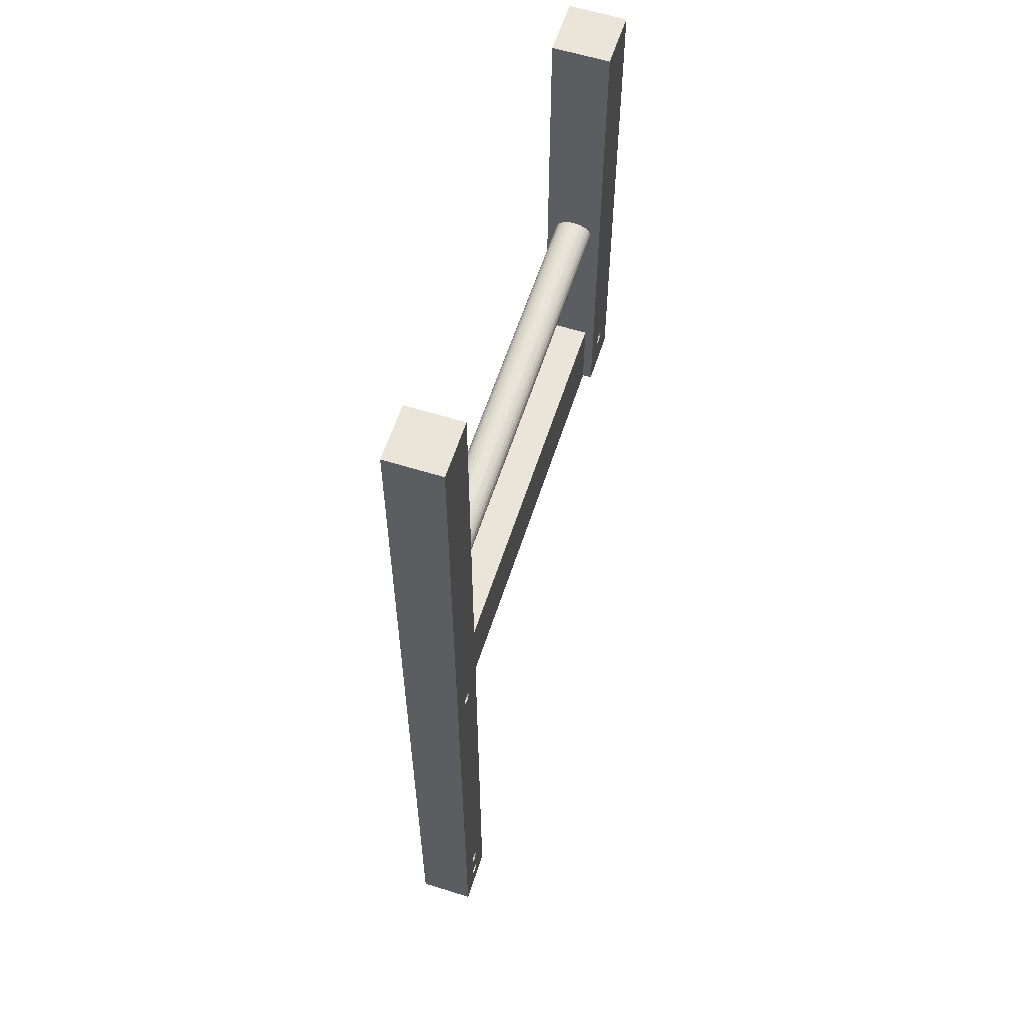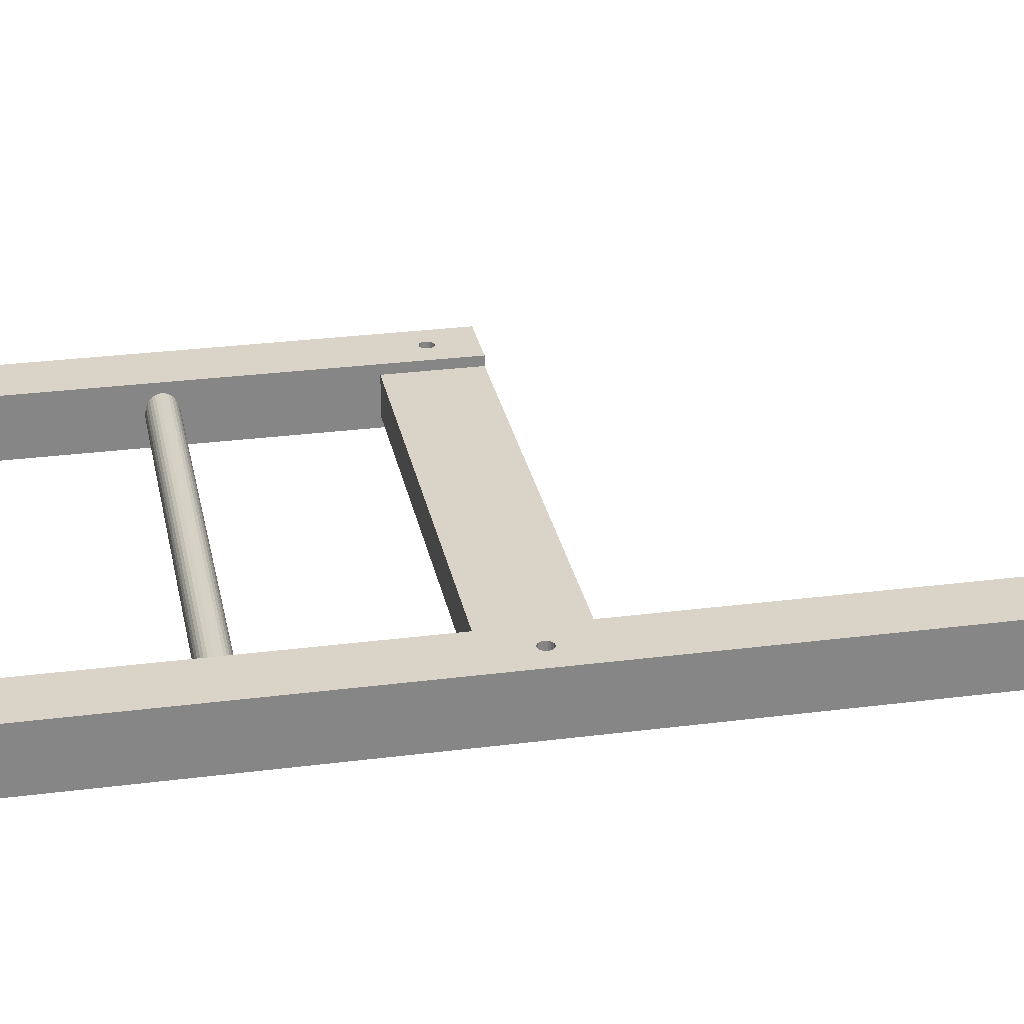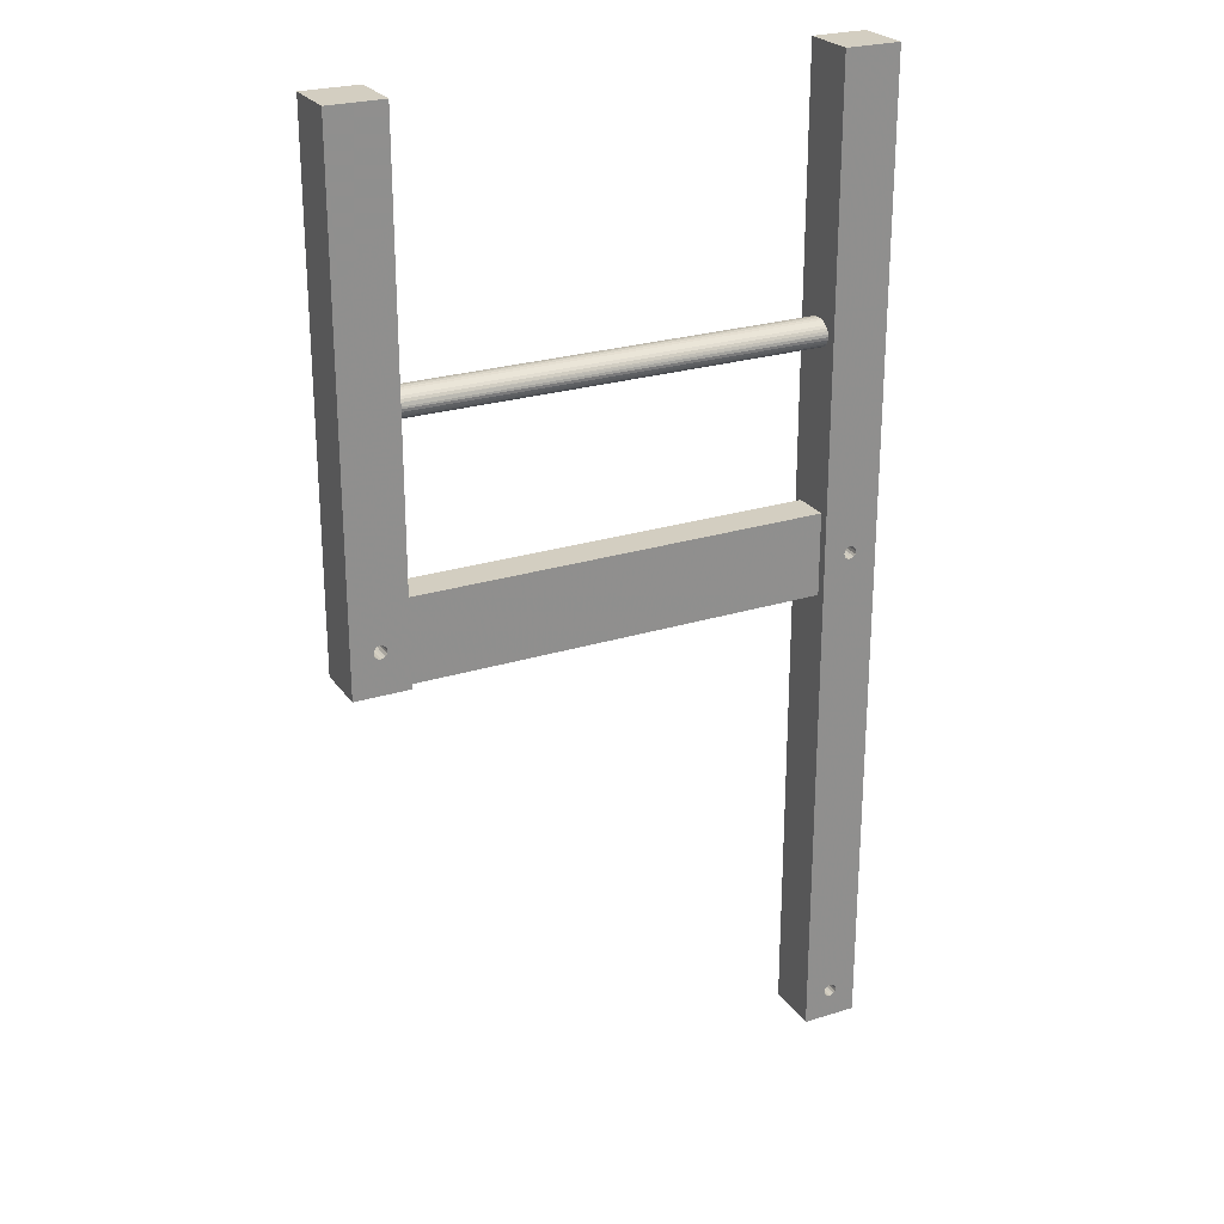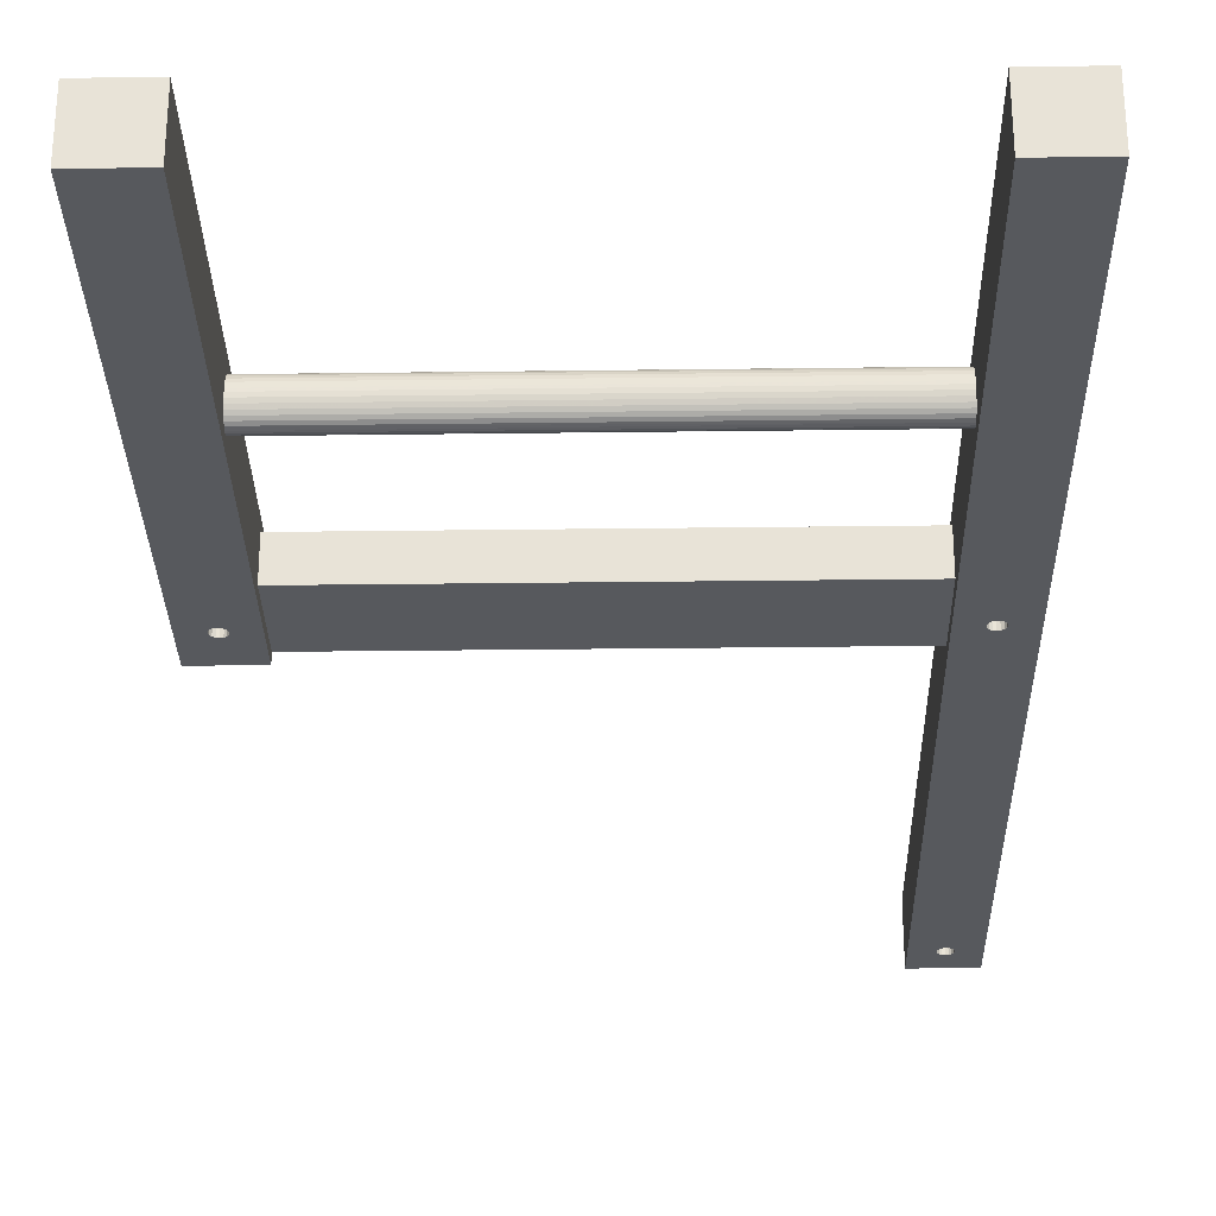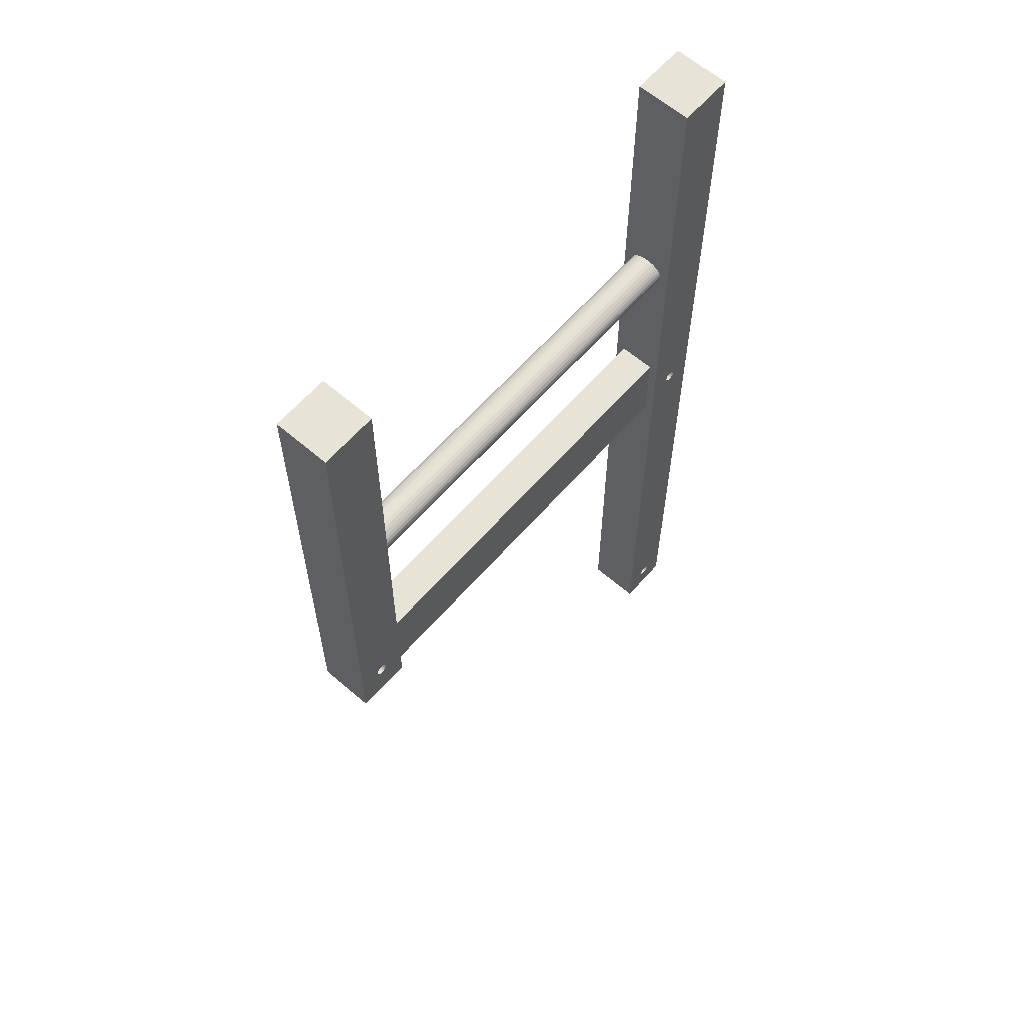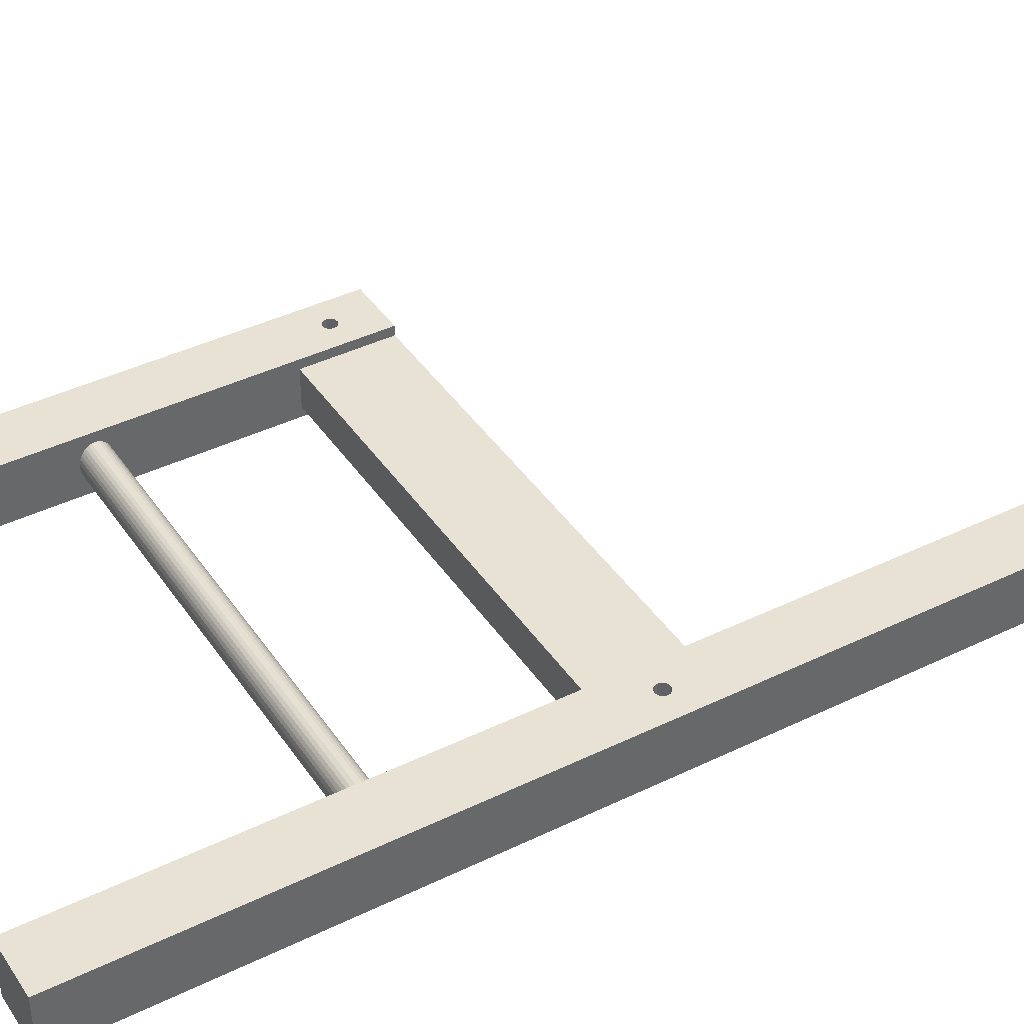
<metadata>
{"format":"obj","ext":"obj","renderer":"f3d","projection":"perspective","resolution":1024,"background":"white","views":[{"elev":59.5,"azim":-72.2,"up":"+Y"},{"elev":28.4,"azim":-101.0,"up":"+Z"},{"elev":25.1,"azim":153.2,"up":"+Y"},{"elev":-29.2,"azim":-178.9,"up":"+Z"},{"elev":62.1,"azim":131.1,"up":"+Y"},{"elev":40.7,"azim":-120.8,"up":"+Z"}]}
</metadata>
<code>
v -122 287 0
v -92 287 30
v -122 287 30
v -92 287 0
v 163 287 30
v 133 287 0
v 163 287 0
v 133 287 30
v -92 -249 0
v -122 -249 0
v -92 -249 30
v -122 -249 30
v -92 139 0
v -108.3 34.74 0
v -107 35 0
v -109.5 33.98 0
v -110.2 32.84 0
v -103.5 31.5 0
v -103.8 32.84 0
v -105.7 34.74 0
v -104.5 33.98 0
v -107 28 0
v -92 8.999 0
v -105.7 28.26 0
v -122 8.999 0
v -108.3 28.26 0
v -108.3 -235.7 30
v -109.5 -235 30
v -110.5 31.5 0
v -104.5 -235 30
v -105.7 -235.7 30
v -103.8 -231.2 30
v -92 -236 30
v -103.5 -232.5 30
v -104.5 -215 30
v -104.5 -230 30
v -105.7 -229.3 30
v 146.7 28.26 0
v 133 8.999 0
v 148 28 0
v -105.7 -215.7 30
v -107 -229 30
v -110.2 -231.2 30
v -110.5 -229 30
v -109.5 -230 30
v 151.2 30.16 0
v 163 8.999 0
v 151.5 31.5 0
v 133 139 0
v 151.2 32.84 0
v -108.3 -209.3 30
v -122 8.999 30
v -107 -209 30
v 149.3 34.74 0
v 148 35 0
v 146.7 34.74 0
v 145.5 33.98 0
v 144.8 32.84 0
v 150.5 33.98 0
v 149.3 28.26 0
v 150.5 29.02 0
v -107 -216 30
v -108.3 -229.3 30
v -108.3 -215.7 30
v -109.5 -215 30
v -110.2 -213.8 30
v -110.5 -212.5 30
v -105.7 -209.3 30
v -92 28 30
v -104.5 -210 30
v -103.8 -211.2 30
v -103.5 -212.5 30
v -103.8 -213.8 30
v -103.8 -233.8 30
v -107 -236 30
v -110.2 -233.8 30
v -110.5 -232.5 30
v -110.2 -211.2 30
v -109.5 -210 30
v -92 8.999 5
v -92 8.999 25
v -109.5 -230 0
v -110.2 -231.2 0
v -110.5 -232.5 0
v -105.7 -229.3 0
v -107 -229 0
v -108.3 -229.3 0
v -103.8 -231.2 0
v -103.5 -232.5 0
v -104.5 -230 0
v -107 -236 0
v -108.3 -235.7 0
v -105.7 -235.7 0
v -104.5 -235 0
v -103.8 -233.8 0
v -110.2 -233.8 0
v -109.5 -235 0
v -92 154 30
v -92 150.7 23.32
v -92 149.4 24.24
v -92 151.8 22.07
v -92 152.7 20.56
v -92 153.4 18.83
v -110.2 -211.2 14
v -110.5 -212.5 14
v -109.5 -210 14
v -92 154 15
v -92 153.9 16.38
v -108.3 -209.3 14
v -107 -209 14
v -105.7 -209.3 14
v -104.5 -210 14
v -103.8 -211.2 14
v -103.5 -212.5 14
v -103.8 -213.8 14
v -104.5 -215 14
v -92 139.6 18.83
v -92 54 30
v -92 140.3 20.56
v -92 139.1 16.95
v -105.7 -215.7 14
v -107 -216 14
v -108.3 -215.7 14
v -109.5 -215 14
v -110.2 -213.8 14
v 133 8.999 25
v 133 8.999 5
v 163 8.999 30
v 133 8.999 30
v -110.2 30.16 30
v -109.5 29.02 30
v -108.3 28.26 30
v -107 28 30
v -105.7 28.26 30
v -105.7 34.74 30
v -104.5 33.98 30
v -110.2 32.84 30
v -109.5 33.98 30
v -108.3 34.74 30
v -107 35 30
v -103.8 32.84 30
v -103.5 31.5 30
v -103.8 30.16 30
v -104.5 29.02 30
v -110.5 31.5 30
v 144.8 30.16 30
v 145.5 29.02 30
v 144.5 31.5 30
v 146.7 28.26 30
v 150.5 29.02 30
v 149.3 28.26 30
v 133 139 30
v 151.2 32.84 30
v 150.5 33.98 30
v 148 35 30
v 146.7 34.74 30
v 149.3 34.74 30
v 151.5 31.5 30
v 151.2 30.16 30
v 148 28 30
v 144.8 32.84 30
v 145.5 33.98 30
v -110.2 30.16 0
v -109.5 29.02 0
v -104.5 29.02 0
v -103.8 30.16 0
v 144.5 31.5 0
v 144.8 30.16 0
v 145.5 29.02 0
v -92 54 5
v -92 141.2 7.929
v -92 140.3 9.444
v -92 139.6 11.17
v -92 139.1 13.05
v -92 139 15
v -92 54 25
v 133 54 5
v 133 54 25
v -92 148 5.192
v -92 149.4 5.761
v -92 145 5.192
v -92 146.5 5
v -92 153.9 13.05
v -92 141.2 22.07
v -92 142.3 23.32
v -92 143.6 24.24
v -92 145 24.81
v -92 146.5 25
v -92 147.5 24.87
v 133 153.9 16.38
v 133 154 15
v 133 139.6 18.83
v 133 140.3 20.56
v 133 150.7 23.32
v 133 151.8 22.07
v 133 153.4 18.83
v 133 141.2 22.07
v 133 142.3 23.32
v 133 147.5 5.125
v 133 146.5 5
v -92 152.7 9.444
v -92 153.4 11.17
v -92 151.8 7.929
v -92 150.7 6.685
v 133 148 24.81
v 133 149.4 24.24
v -92 143.6 5.761
v -92 142.3 6.685
v 133 146.5 25
v 133 145 24.81
v 133 143.6 24.24
v 133 152.7 20.56
v 133 139.1 16.38
v 133 153.9 13.05
v 133 153.4 11.17
v 133 152.7 9.444
v 133 151.8 7.929
v 133 150.7 6.685
v 133 149.4 5.761
v 133 145 5.192
v 133 141.2 7.929
v 133 140.3 9.444
v 133 143.6 5.761
v 133 142.3 6.685
v 133 139.6 11.17
v 133 139.1 13.05
v 133 139 15
f 1 2 3
f 2 1 4
f 5 6 7
f 8 6 5
f 9 10 11
f 11 10 12
f 13 14 15
f 13 16 14
f 13 17 16
f 17 13 1
f 18 13 19
f 1 13 4
f 13 20 21
f 13 15 20
f 22 23 24
f 25 22 26
f 27 12 28
f 17 25 29
f 25 17 1
f 30 11 31
f 18 23 13
f 13 21 19
f 32 33 34
f 35 36 37
f 38 39 40
f 41 37 42
f 43 44 45
f 43 12 44
f 46 47 48
f 49 50 7
f 51 52 53
f 54 49 55
f 55 49 56
f 56 49 57
f 57 49 58
f 50 48 47
f 50 49 59
f 59 49 54
f 7 50 47
f 40 39 47
f 60 40 47
f 61 60 47
f 61 47 46
f 62 63 44
f 64 44 65
f 65 44 66
f 66 12 67
f 53 52 68
f 68 69 70
f 70 69 71
f 44 64 62
f 62 42 63
f 44 63 45
f 42 62 41
f 37 41 35
f 71 33 72
f 72 33 73
f 73 33 35
f 36 33 32
f 33 36 35
f 34 33 74
f 71 69 33
f 74 11 30
f 31 11 75
f 75 12 27
f 11 74 33
f 12 75 11
f 12 76 28
f 12 77 76
f 12 43 77
f 12 66 44
f 67 12 52
f 78 67 52
f 79 78 52
f 52 51 79
f 80 23 33
f 81 80 33
f 9 33 23
f 33 9 11
f 82 25 83
f 83 10 84
f 85 23 86
f 86 25 87
f 87 25 82
f 9 88 89
f 88 9 23
f 90 88 23
f 90 23 85
f 10 91 92
f 91 10 9
f 93 91 9
f 94 93 9
f 95 94 9
f 9 89 95
f 83 25 10
f 84 10 96
f 96 10 97
f 97 10 92
f 25 86 23
f 10 25 52
f 12 10 52
f 84 96 76
f 77 84 76
f 96 97 28
f 76 96 28
f 97 92 27
f 28 97 27
f 75 27 92
f 91 75 92
f 91 93 31
f 75 91 31
f 93 94 30
f 31 93 30
f 94 95 74
f 30 94 74
f 95 89 34
f 74 95 34
f 89 88 32
f 34 89 32
f 98 99 100
f 88 90 36
f 32 88 36
f 37 36 90
f 85 37 90
f 98 101 99
f 42 37 85
f 86 42 85
f 63 42 86
f 87 63 86
f 101 2 102
f 45 63 87
f 82 45 87
f 43 45 82
f 83 43 82
f 77 43 83
f 84 77 83
f 102 2 103
f 67 78 104
f 105 67 104
f 78 79 106
f 104 78 106
f 2 107 108
f 79 51 109
f 106 79 109
f 51 53 110
f 109 51 110
f 53 68 111
f 110 53 111
f 68 70 112
f 111 68 112
f 70 71 113
f 112 70 113
f 71 72 114
f 113 71 114
f 72 73 115
f 114 72 115
f 73 35 116
f 115 73 116
f 117 118 119
f 118 117 120
f 35 41 121
f 116 35 121
f 122 121 41
f 62 122 41
f 62 64 123
f 122 62 123
f 64 65 124
f 123 64 124
f 65 66 125
f 124 65 125
f 105 125 66
f 67 105 66
f 113 111 112
f 111 113 114
f 110 111 114
f 109 110 114
f 106 109 114
f 104 106 114
f 105 104 114
f 125 105 114
f 124 125 114
f 123 124 114
f 122 123 114
f 121 122 114
f 121 115 116
f 115 121 114
f 126 127 80
f 81 126 80
f 126 128 47
f 128 126 129
f 126 47 127
f 127 47 39
f 130 131 52
f 132 52 131
f 52 132 133
f 134 69 52
f 135 118 136
f 137 98 138
f 137 52 3
f 138 98 139
f 139 118 140
f 140 118 135
f 136 118 141
f 141 69 142
f 142 69 143
f 141 118 69
f 118 139 98
f 69 144 143
f 52 133 134
f 69 134 144
f 69 68 52
f 52 145 130
f 52 137 145
f 69 118 33
f 98 3 2
f 98 137 3
f 146 147 129
f 148 146 129
f 149 129 147
f 150 128 151
f 152 153 154
f 152 155 156
f 152 157 155
f 5 152 8
f 152 154 157
f 153 5 128
f 153 128 158
f 158 128 159
f 153 152 5
f 128 150 159
f 160 128 129
f 129 149 160
f 128 160 151
f 152 161 148
f 152 148 129
f 152 162 161
f 152 156 162
f 7 47 128
f 5 7 128
f 163 25 164
f 25 163 29
f 22 25 23
f 25 26 164
f 165 23 166
f 166 23 18
f 23 165 24
f 167 49 39
f 167 39 168
f 168 39 169
f 169 39 38
f 49 167 58
f 49 7 6
f 25 1 3
f 52 25 3
f 29 163 130
f 145 29 130
f 163 164 131
f 130 163 131
f 164 26 132
f 131 164 132
f 133 132 26
f 22 133 26
f 22 24 134
f 133 22 134
f 24 165 144
f 134 24 144
f 165 166 143
f 144 165 143
f 166 18 142
f 143 166 142
f 18 19 141
f 142 18 141
f 19 21 136
f 141 19 136
f 135 136 21
f 20 135 21
f 140 135 20
f 15 140 20
f 139 140 15
f 14 139 15
f 138 139 14
f 16 138 14
f 137 138 16
f 17 137 16
f 145 137 17
f 29 145 17
f 170 171 13
f 172 170 173
f 170 174 173
f 170 175 174
f 175 170 176
f 177 178 176
f 170 177 176
f 81 118 176
f 118 81 33
f 126 81 176
f 178 126 176
f 23 80 170
f 13 23 170
f 80 127 177
f 170 80 177
f 4 179 180
f 179 4 13
f 13 181 182
f 2 108 103
f 107 2 4
f 4 183 107
f 2 101 98
f 118 184 119
f 184 118 185
f 186 185 118
f 187 186 118
f 187 98 188
f 188 98 189
f 98 100 189
f 98 187 118
f 190 107 191
f 192 119 193
f 194 101 195
f 102 103 196
f 197 119 184
f 119 197 193
f 184 198 197
f 199 182 200
f 4 201 202
f 4 202 183
f 201 4 203
f 204 203 4
f 205 100 206
f 204 4 180
f 179 13 182
f 207 13 208
f 13 207 181
f 171 208 13
f 171 170 172
f 176 120 175
f 120 176 118
f 178 177 152
f 129 178 152
f 126 178 129
f 177 39 49
f 39 177 127
f 49 199 200
f 191 6 8
f 8 206 194
f 209 152 210
f 152 198 211
f 205 8 152
f 206 8 205
f 194 195 8
f 212 8 195
f 196 8 212
f 190 8 196
f 152 209 205
f 192 177 213
f 193 177 192
f 197 177 193
f 197 152 177
f 152 197 198
f 210 152 211
f 8 190 191
f 214 6 191
f 215 6 214
f 216 6 215
f 217 6 216
f 218 6 217
f 6 199 49
f 219 6 218
f 199 6 219
f 220 49 200
f 177 221 222
f 223 49 220
f 224 49 223
f 221 177 49
f 221 49 224
f 222 225 177
f 226 177 225
f 177 226 227
f 213 177 227
f 167 168 146
f 148 167 146
f 168 169 147
f 146 168 147
f 169 38 149
f 147 169 149
f 160 149 38
f 40 160 38
f 40 60 151
f 160 40 151
f 60 61 150
f 151 60 150
f 61 46 159
f 150 61 159
f 46 48 158
f 159 46 158
f 48 50 153
f 158 48 153
f 50 59 154
f 153 50 154
f 157 154 59
f 54 157 59
f 155 157 54
f 55 155 54
f 156 155 55
f 56 156 55
f 162 156 56
f 57 162 56
f 161 162 57
f 58 161 57
f 148 161 58
f 167 148 58
f 214 107 183
f 215 214 183
f 216 215 201
f 201 217 216
f 100 205 189
f 220 200 181
f 194 100 99
f 222 221 172
f 225 222 172
f 226 225 174
f 117 213 120
f 117 119 192
f 195 102 212
f 196 212 102
f 196 108 190
f 107 214 191
f 175 213 227
f 213 117 192
f 179 219 180
f 210 211 187
f 190 108 107
f 201 203 217
f 199 179 182
f 220 207 223
f 218 203 204
f 204 219 218
f 219 204 180
f 172 221 171
f 174 227 226
f 227 174 175
f 120 213 175
f 207 208 224
f 208 221 224
f 183 202 215
f 225 172 173
f 202 201 215
f 174 225 173
f 203 218 217
f 219 179 199
f 100 194 206
f 101 194 99
f 101 102 195
f 181 200 182
f 207 220 181
f 103 108 196
f 223 207 224
f 221 208 171
f 189 205 188
f 184 185 198
f 185 211 198
f 211 185 186
f 210 188 209
f 187 211 186
f 188 205 209
f 187 188 210

</code>
